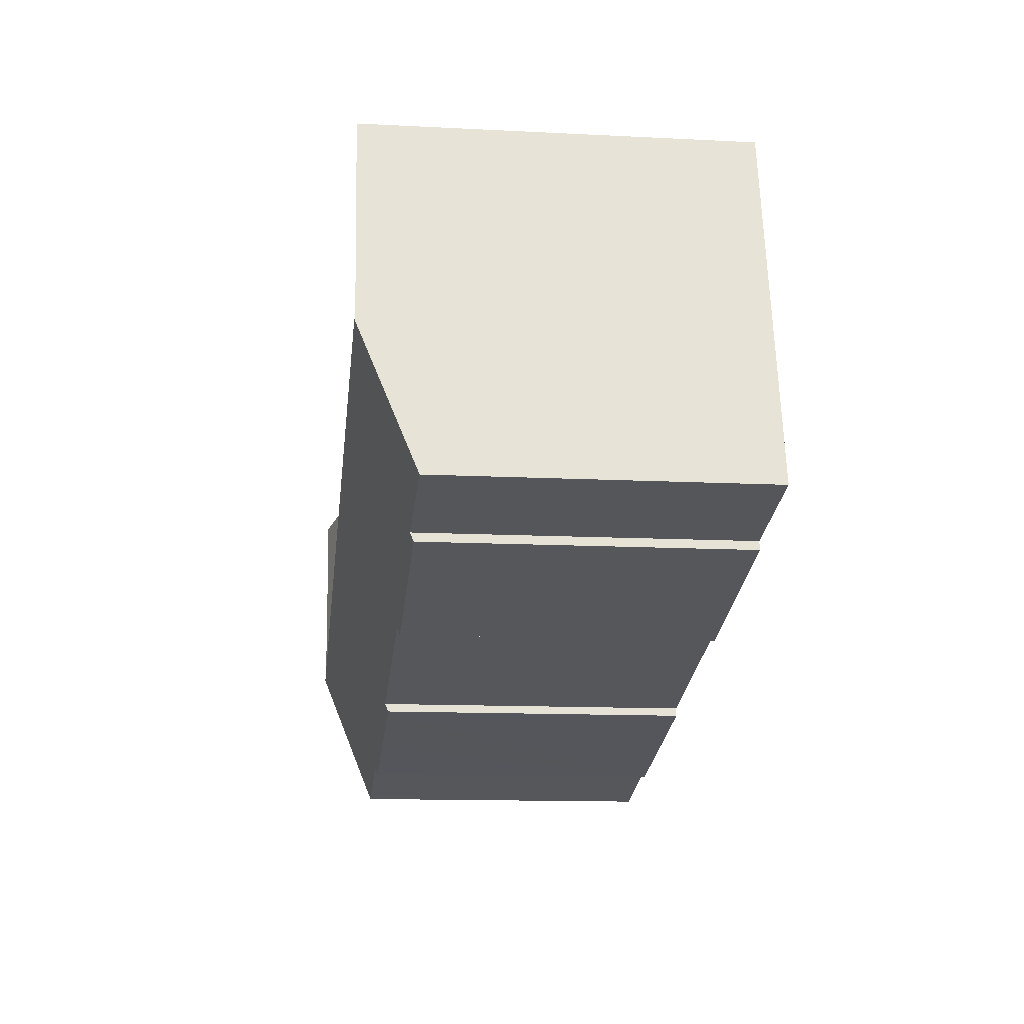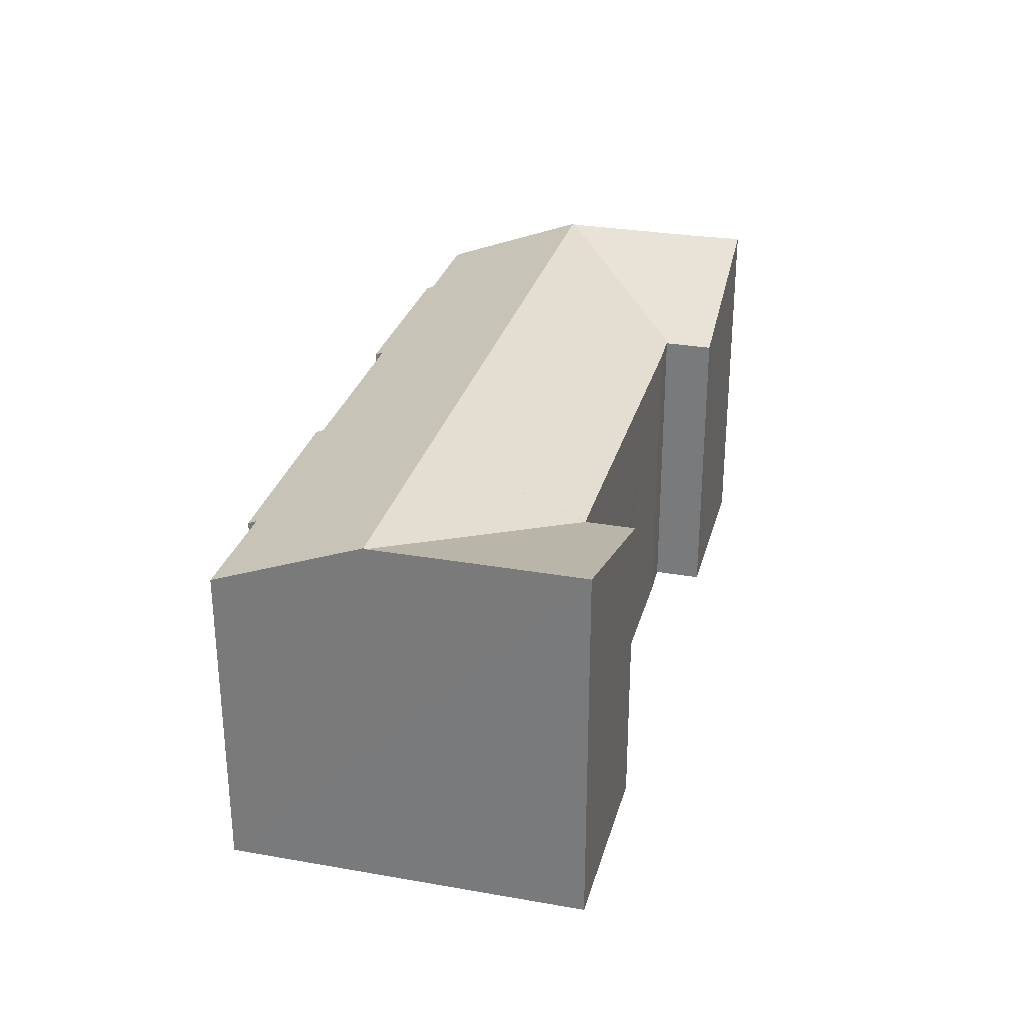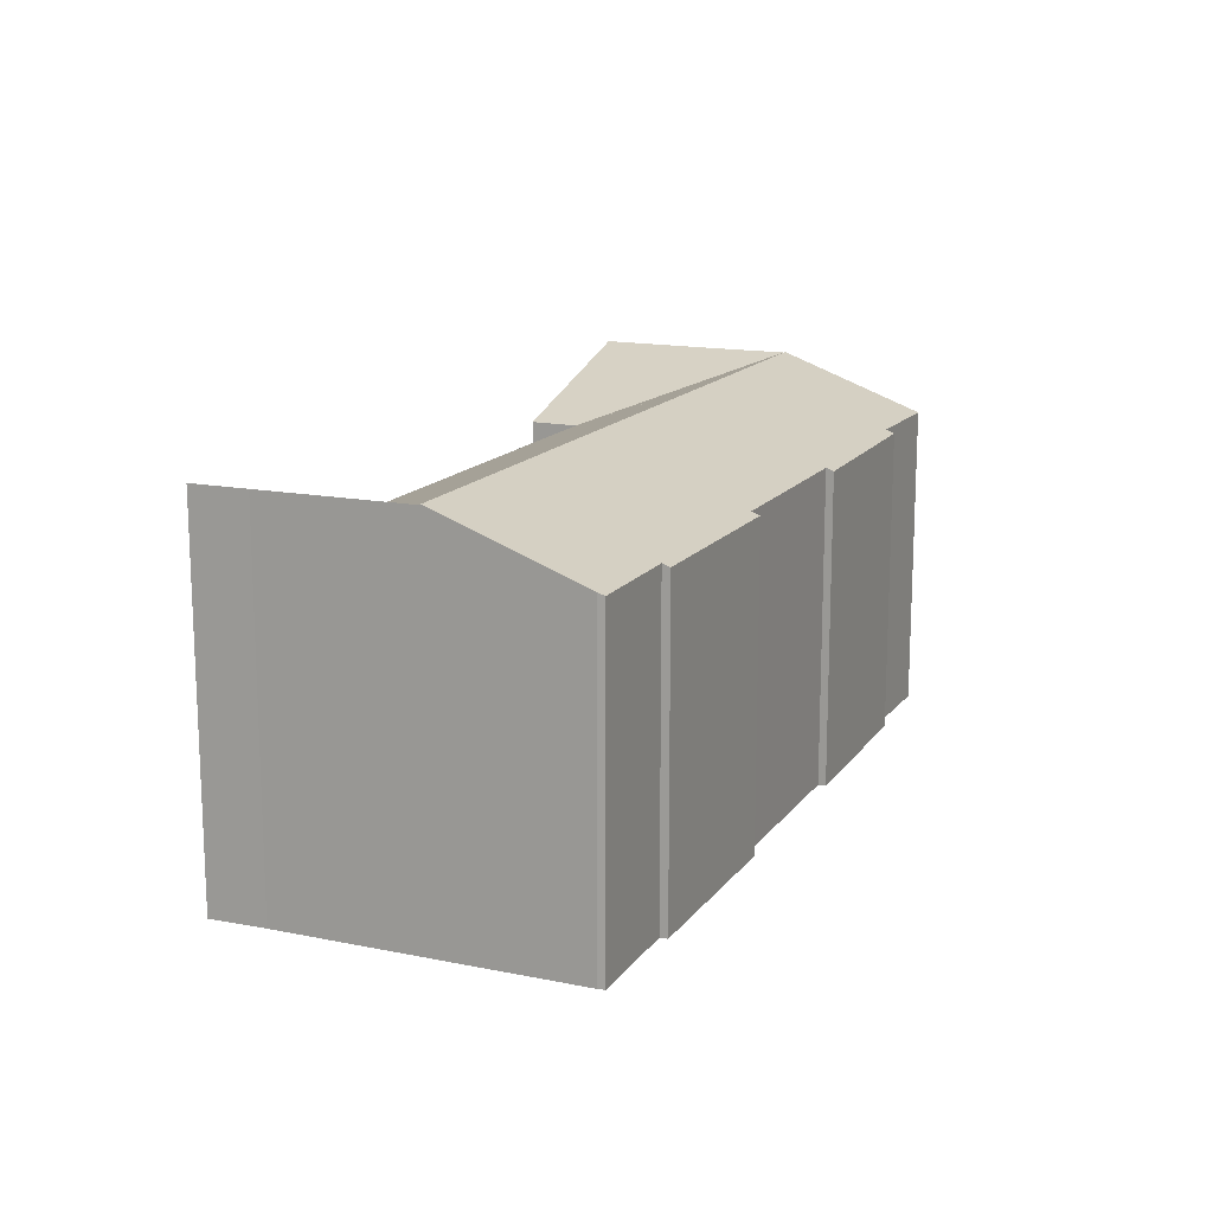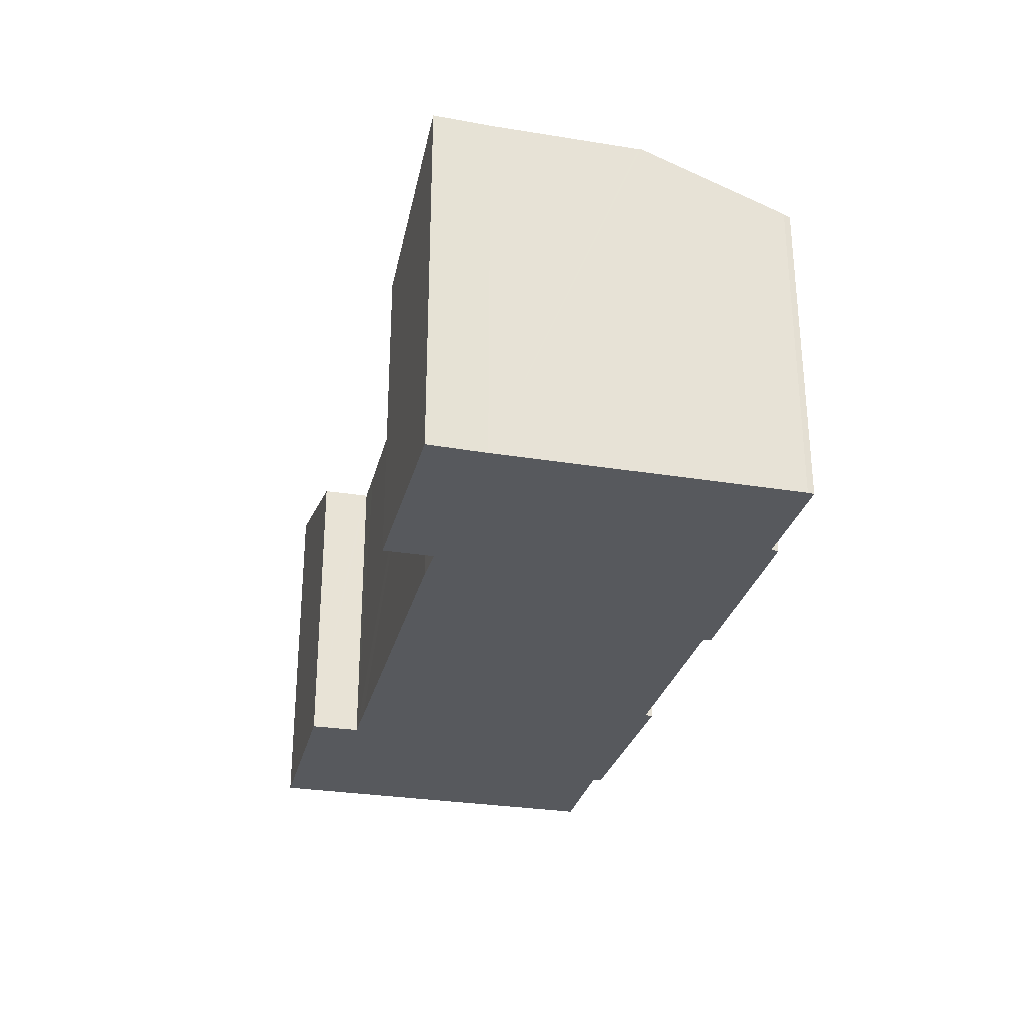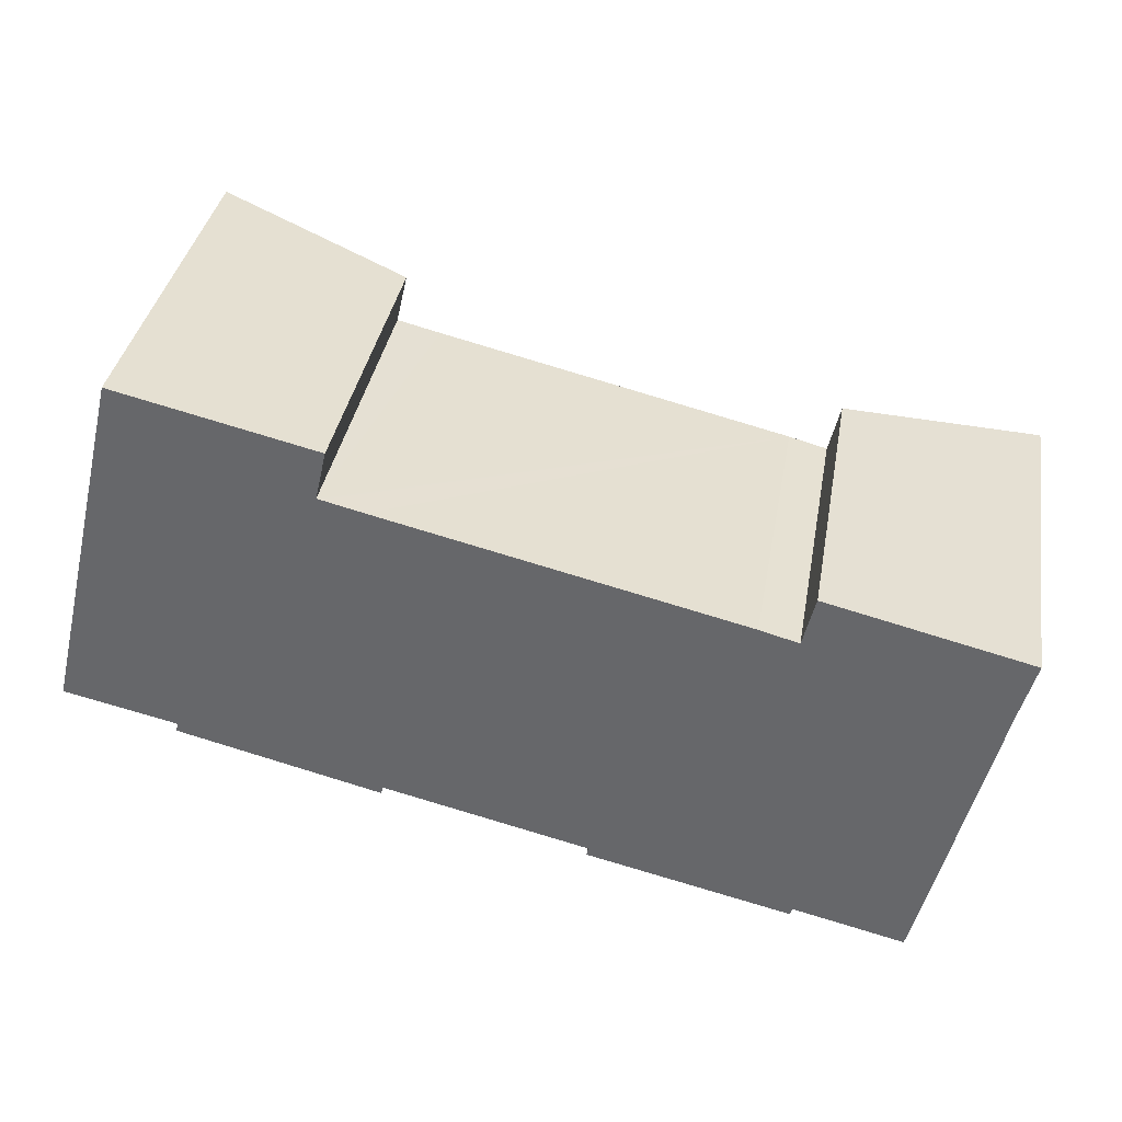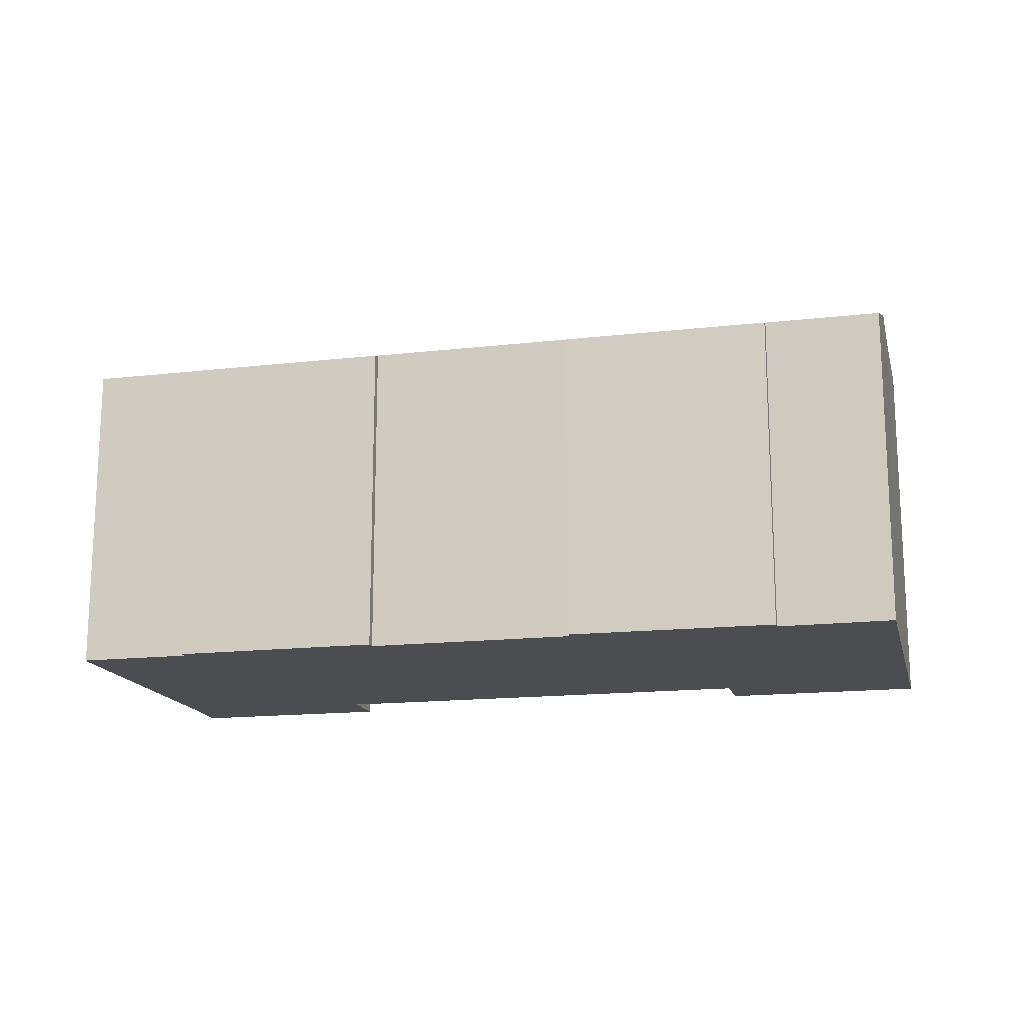
<metadata>
{"format":"obj","ext":"obj","renderer":"f3d","projection":"perspective","resolution":1024,"background":"white","views":[{"elev":-13.1,"azim":-96.6,"up":"+Z"},{"elev":29.1,"azim":-62.0,"up":"+Y"},{"elev":14.9,"azim":127.0,"up":"+Y"},{"elev":-29.3,"azim":89.9,"up":"+Y"},{"elev":36.4,"azim":9.7,"up":"+Z"},{"elev":-16.0,"azim":-153.1,"up":"+Y"}]}
</metadata>
<code>
v  15.14 17.05 16.56
v  3.978 20.23 16.61
v  4.549 20.24 19.08
v  3.019 20.23 12.47
v  1.956 20.23 8.079
v  14.57 17.04 14.06
v  14.54 17.04 13.91
v  12.71 20.27 5.384
v  14.56 17.04 13.91
v  1.932 20.27 7.98
v  46.51 20.27 -2.756
v  37.96 17 8.374
v  46.54 20.22 -2.638
v  37.93 17.05 8.25
v  35.78 20.27 -0.171
v  37.86 17.05 8.268
v  35.88 17.03 8.809
v  16.88 17.04 13.34
v  14.73 17.04 13.87
v  49.24 20.22 8.305
v  38.56 17 10.91
v  48.44 20.21 5.301
v  48.59 20.21 5.867
v  44.66 17.32 -10.5
v  44.52 17.19 -10.83
v  44.7 17.38 -10.35
v  10.7 17.06 -3.045
v  16.92 17.19 -4.179
v  16.8 17.04 -4.584
v  38.66 17.2 -9.401
v  38.52 17.04 -9.792
v  33.69 17.03 -8.655
v  27.7 17.02 -7.247
v  27.8 17.19 -6.8
v  5.948 17.08 -1.847
v  6.053 17.26 -1.376
v  0.11 17.4 0.454
v  0 17.23 1.055e-15
v  0 0 0
v  4.549 -1.168e-15 19.08
v  0.11 -2.78e-17 0.454
v  1.932 -4.886e-16 7.98
v  1.956 -4.947e-16 8.079
v  3.019 -7.637e-16 12.47
v  3.978 -1.017e-15 16.61
v  37.93 -5.052e-16 8.25
v  38.56 -6.682e-16 10.91
v  37.96 -5.128e-16 8.374
v  27.8 4.164e-16 -6.8
v  27.7 4.438e-16 -7.247
v  6.053 8.426e-17 -1.376
v  5.948 1.131e-16 -1.847
v  15.14 -1.014e-15 16.56
v  14.54 -8.52e-16 13.91
v  14.56 -8.52e-16 13.91
v  14.73 -8.494e-16 13.87
v  16.88 -8.17e-16 13.34
v  35.88 -5.394e-16 8.809
v  37.86 -5.063e-16 8.268
v  49.24 -5.085e-16 8.305
v  14.57 -8.609e-16 14.06
v  48.44 -3.246e-16 5.301
v  48.59 -3.593e-16 5.867
v  44.66 6.428e-16 -10.5
v  46.54 1.615e-16 -2.638
v  46.51 1.688e-16 -2.756
v  44.7 6.336e-16 -10.35
v  44.52 6.633e-16 -10.83
v  38.66 5.756e-16 -9.401
v  38.52 5.996e-16 -9.792
v  16.92 2.559e-16 -4.179
v  16.8 2.807e-16 -4.584
v  33.69 5.3e-16 -8.655
v  10.7 1.865e-16 -3.045
g defaultobject
f 1 2 3
f 2 1 4
f 4 1 5
f 5 1 6
f 5 6 7
f 8 7 9
f 8 5 7
f 5 8 10
f 11 12 13
f 12 11 14
f 14 11 15
f 14 15 16
f 16 15 17
f 17 15 18
f 18 15 8
f 18 8 19
f 19 8 9
f 20 12 21
f 12 20 22
f 12 22 13
f 22 20 23
f 15 24 25
f 24 15 26
f 26 15 11
f 27 28 29
f 30 15 25
f 15 30 31
f 15 31 32
f 15 32 33
f 15 33 34
f 15 34 8
f 8 34 28
f 8 28 27
f 8 27 35
f 8 35 36
f 8 36 10
f 10 36 37
f 37 36 38
f 39 37 38
f 37 39 10
f 10 39 5
f 5 39 4
f 4 39 2
f 2 39 3
f 3 39 40
f 40 39 41
f 40 41 42
f 40 42 43
f 40 43 44
f 40 44 45
f 46 12 14
f 12 46 21
f 21 46 47
f 47 46 48
f 33 49 34
f 49 33 50
f 35 51 36
f 51 35 52
f 40 1 3
f 1 40 53
f 54 9 7
f 9 54 55
f 55 19 9
f 19 55 18
f 18 55 17
f 17 55 56
f 17 56 57
f 17 57 58
f 58 16 17
f 16 58 14
f 14 58 46
f 46 58 59
f 21 60 20
f 60 21 47
f 53 6 1
f 6 53 7
f 7 53 54
f 54 53 61
f 60 23 20
f 23 60 22
f 22 60 62
f 62 60 63
f 62 13 22
f 13 62 11
f 11 62 26
f 26 62 24
f 24 62 64
f 64 62 65
f 64 65 66
f 64 66 67
f 64 25 24
f 25 64 68
f 69 31 30
f 31 69 70
f 71 29 28
f 29 71 72
f 25 69 30
f 69 25 68
f 70 32 31
f 32 70 33
f 33 70 50
f 50 70 73
f 49 28 34
f 28 49 71
f 72 27 29
f 27 72 35
f 35 72 52
f 52 72 74
f 51 38 36
f 38 51 39
f 73 49 50
f 49 54 71
f 54 49 55
f 55 49 56
f 56 49 57
f 57 49 58
f 58 49 73
f 58 73 70
f 58 70 69
f 58 69 68
f 58 68 59
f 59 68 46
f 46 68 48
f 48 68 47
f 47 68 64
f 47 64 67
f 47 67 66
f 47 66 65
f 47 65 62
f 47 62 60
f 60 62 63
f 74 51 52
f 51 74 44
f 44 74 45
f 45 74 40
f 40 74 72
f 40 72 54
f 40 54 61
f 40 61 53
f 54 72 71
f 51 41 39
f 41 51 42
f 42 51 43
f 43 51 44

</code>
